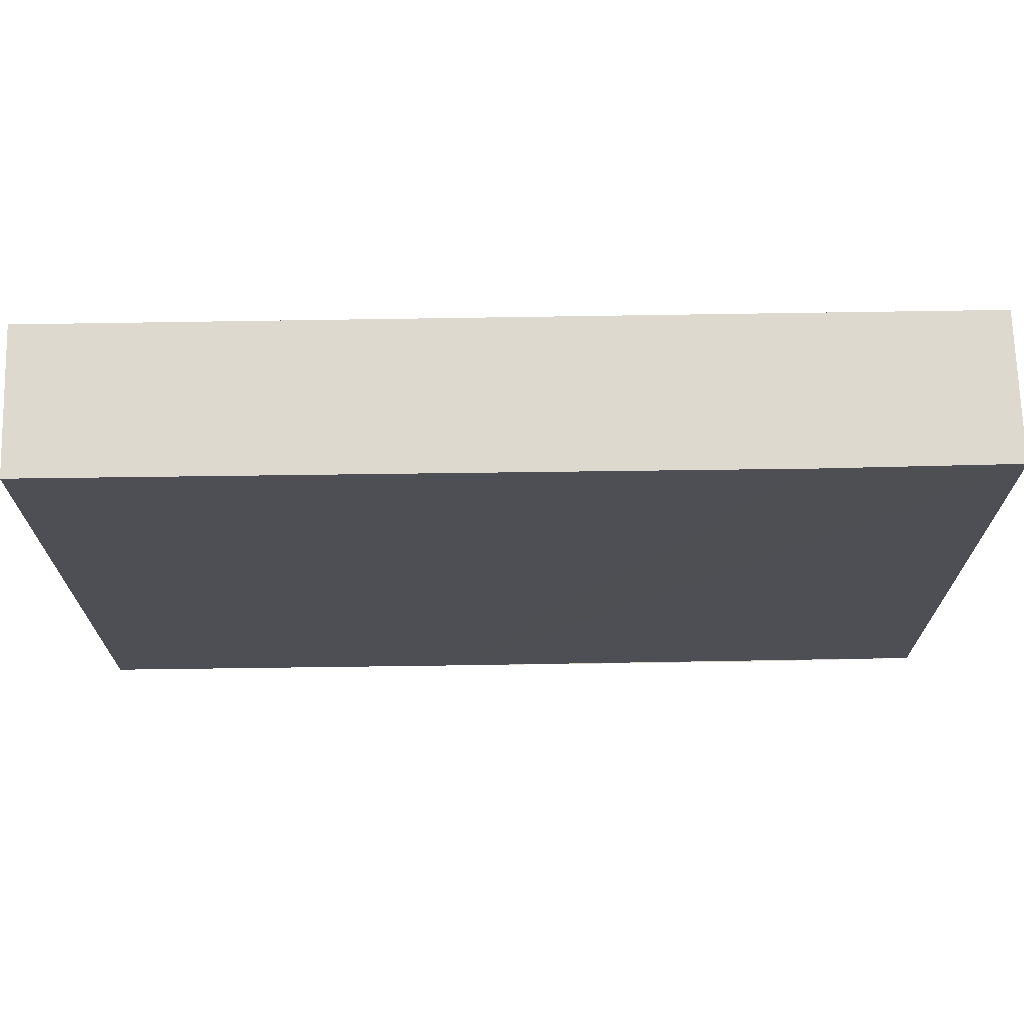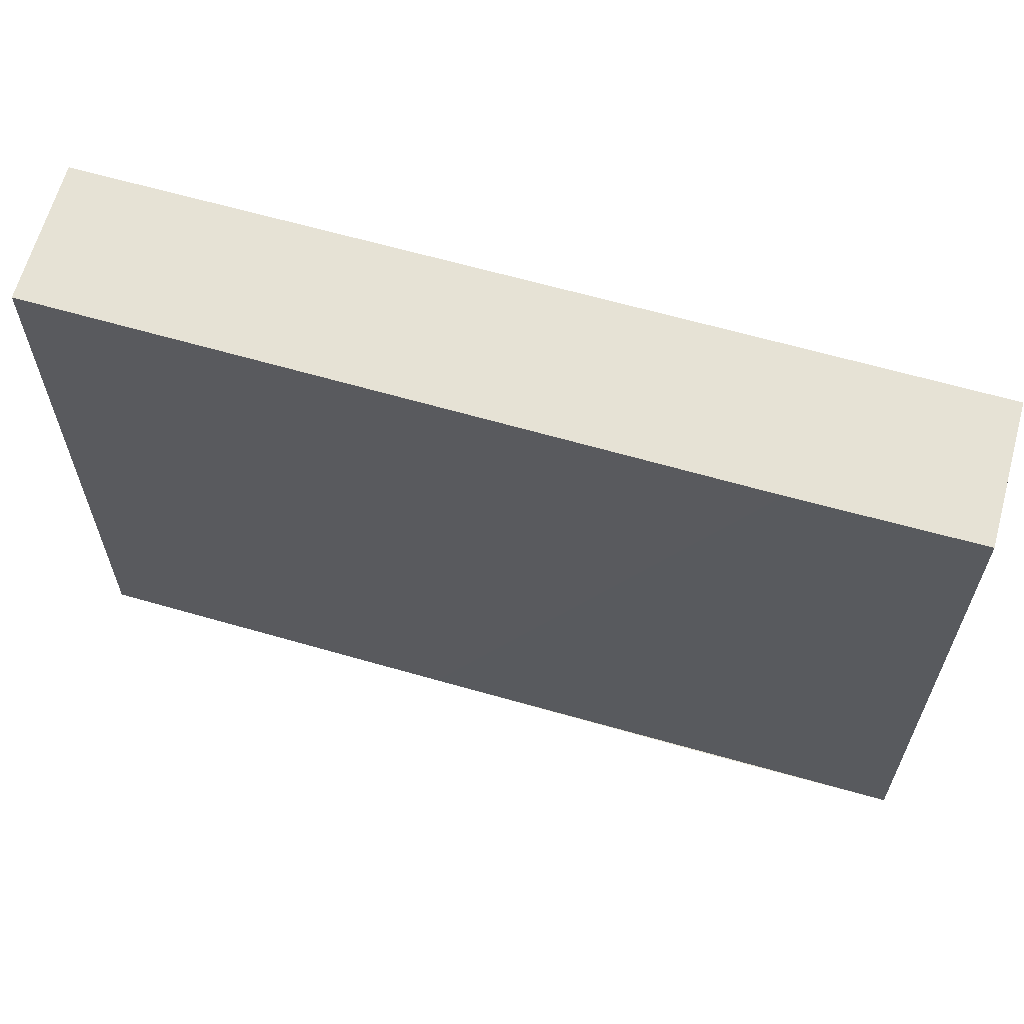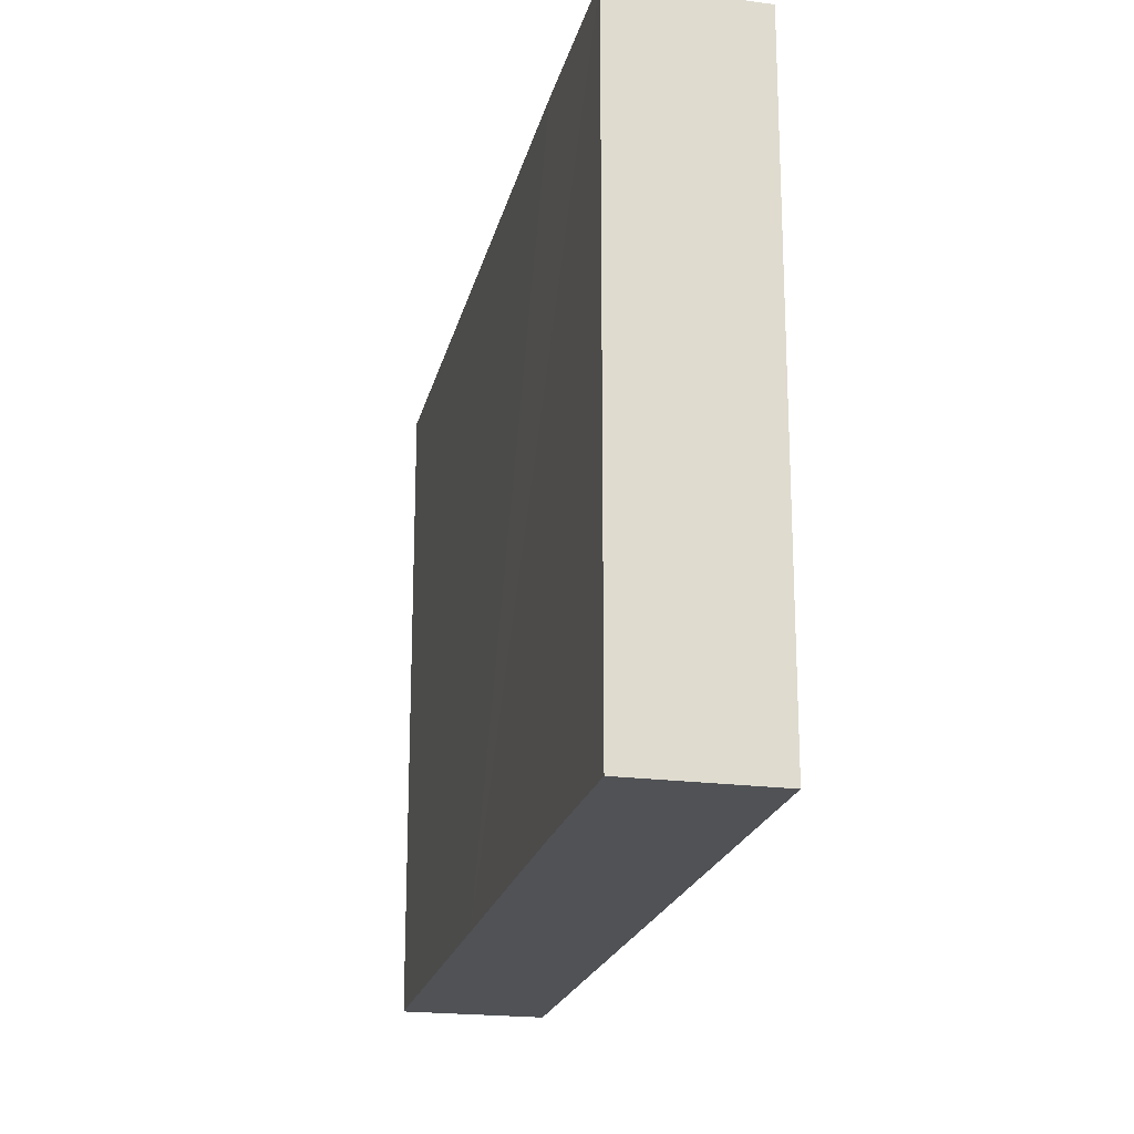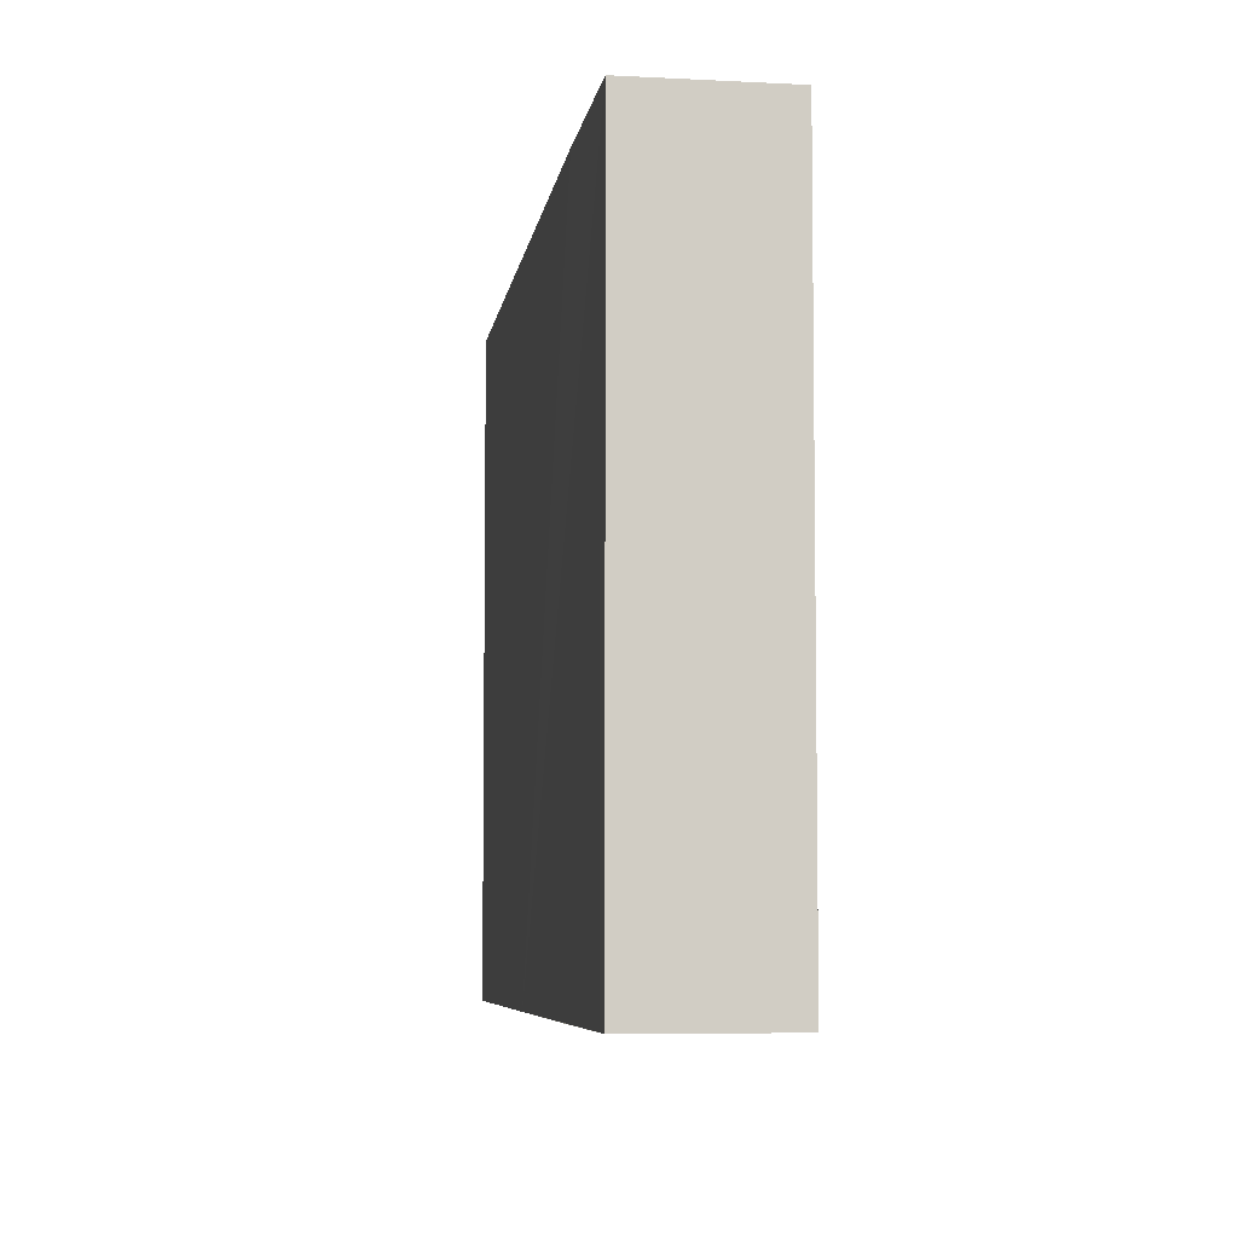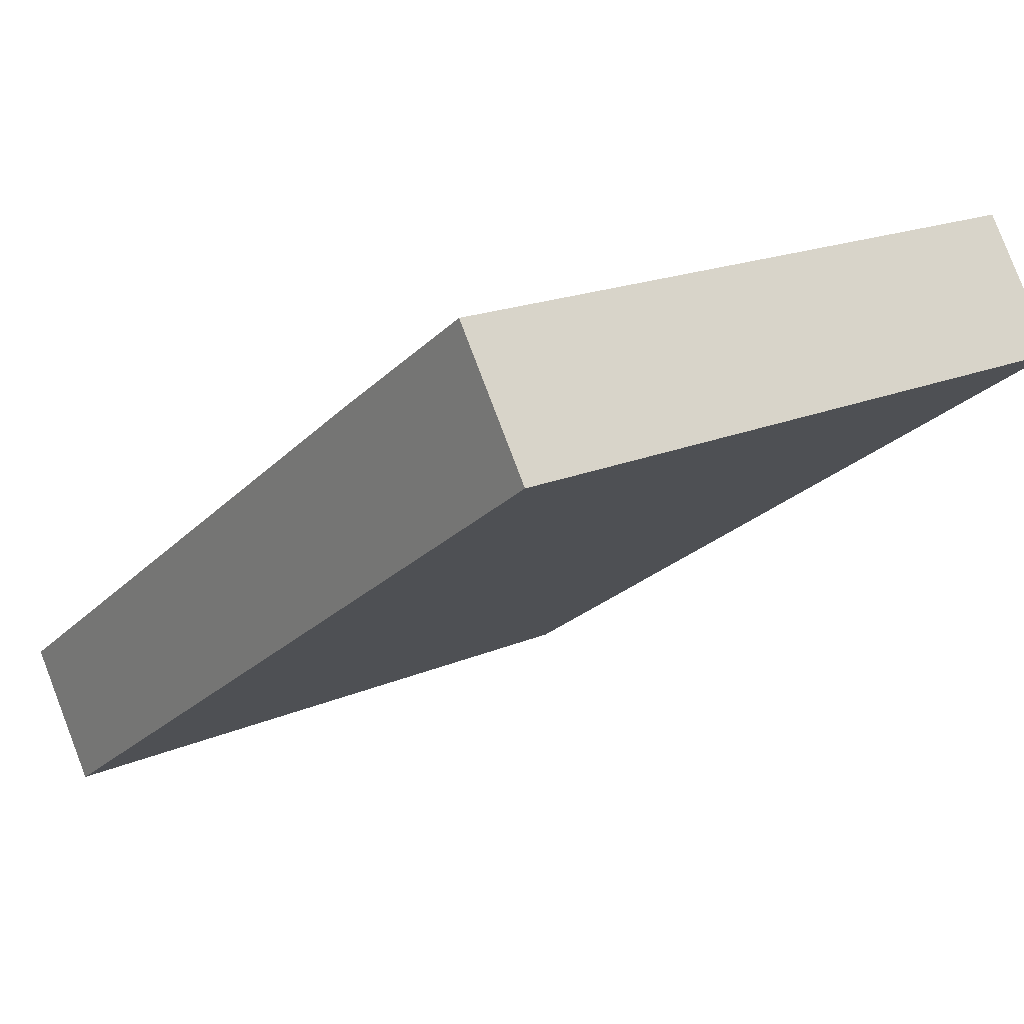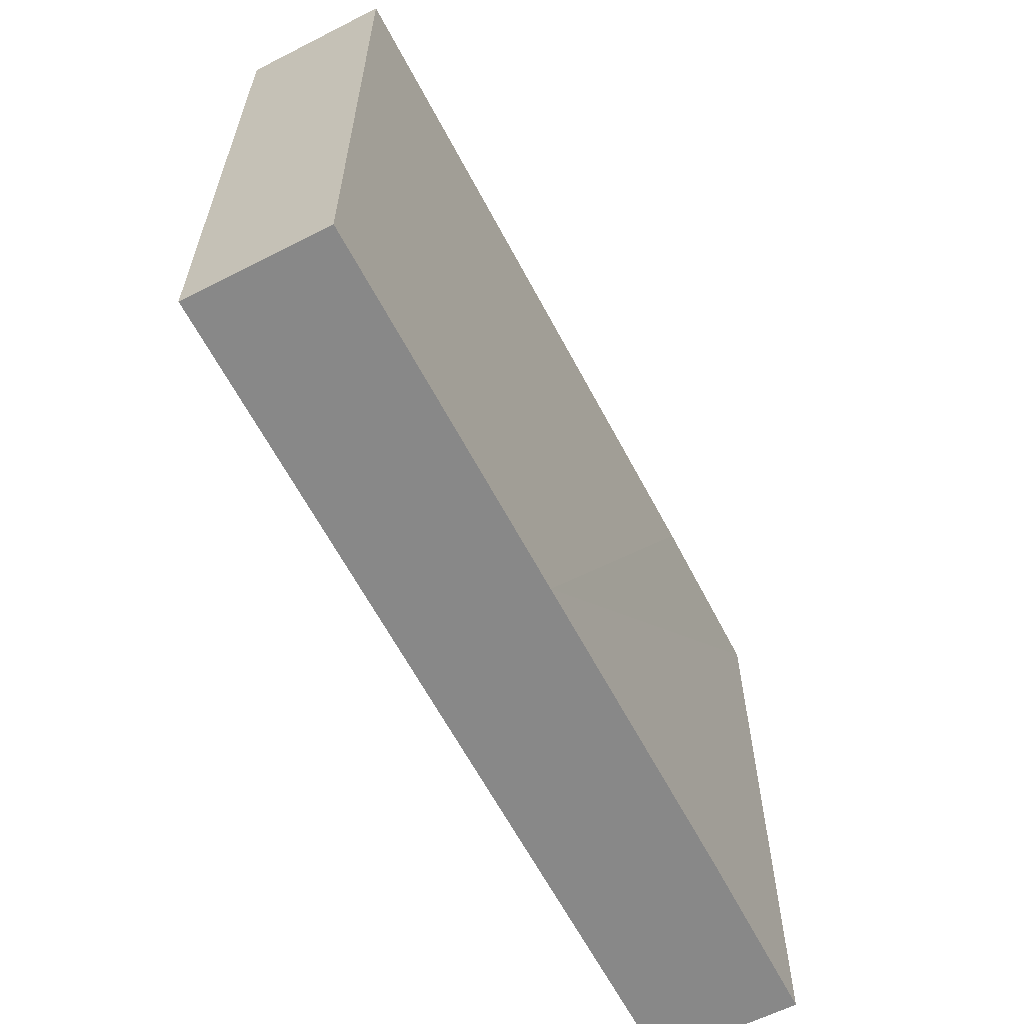
<metadata>
{"format":"obj","ext":"obj","renderer":"f3d","projection":"perspective","resolution":1024,"background":"white","views":[{"elev":71.5,"azim":-35.6,"up":"+Y"},{"elev":64.0,"azim":-18.6,"up":"+Y"},{"elev":-20.6,"azim":42.8,"up":"+Y"},{"elev":-6.3,"azim":47.3,"up":"+Y"},{"elev":18.4,"azim":50.1,"up":"+Z"},{"elev":-62.8,"azim":-97.0,"up":"+Y"}]}
</metadata>
<code>
v  0 10.05 6.154e-16
v  5.61 10.05 1.175
v  1.257 10.05 -1.839
v  4.77 10.05 3.32
v  12.51 10.05 5.947
v  8.943 10.05 6.225
v  11.27 10.05 7.805
v  11.27 -4.779e-16 7.805
v  12.51 -3.641e-16 5.947
v  5.61 -7.195e-17 1.175
v  1.257 1.126e-16 -1.839
v  0 0 0
v  4.77 -2.033e-16 3.32
v  8.943 -3.812e-16 6.225
g defaultobject
f 1 2 3
f 2 1 4
f 2 4 5
f 5 4 6
f 5 6 7
f 8 5 7
f 5 8 9
f 9 2 5
f 2 9 3
f 3 9 10
f 3 10 11
f 11 1 3
f 1 11 12
f 12 4 1
f 4 12 6
f 6 12 13
f 6 13 7
f 7 13 8
f 8 13 14
f 10 12 11
f 12 10 13
f 13 10 9
f 13 9 14
f 14 9 8

</code>
